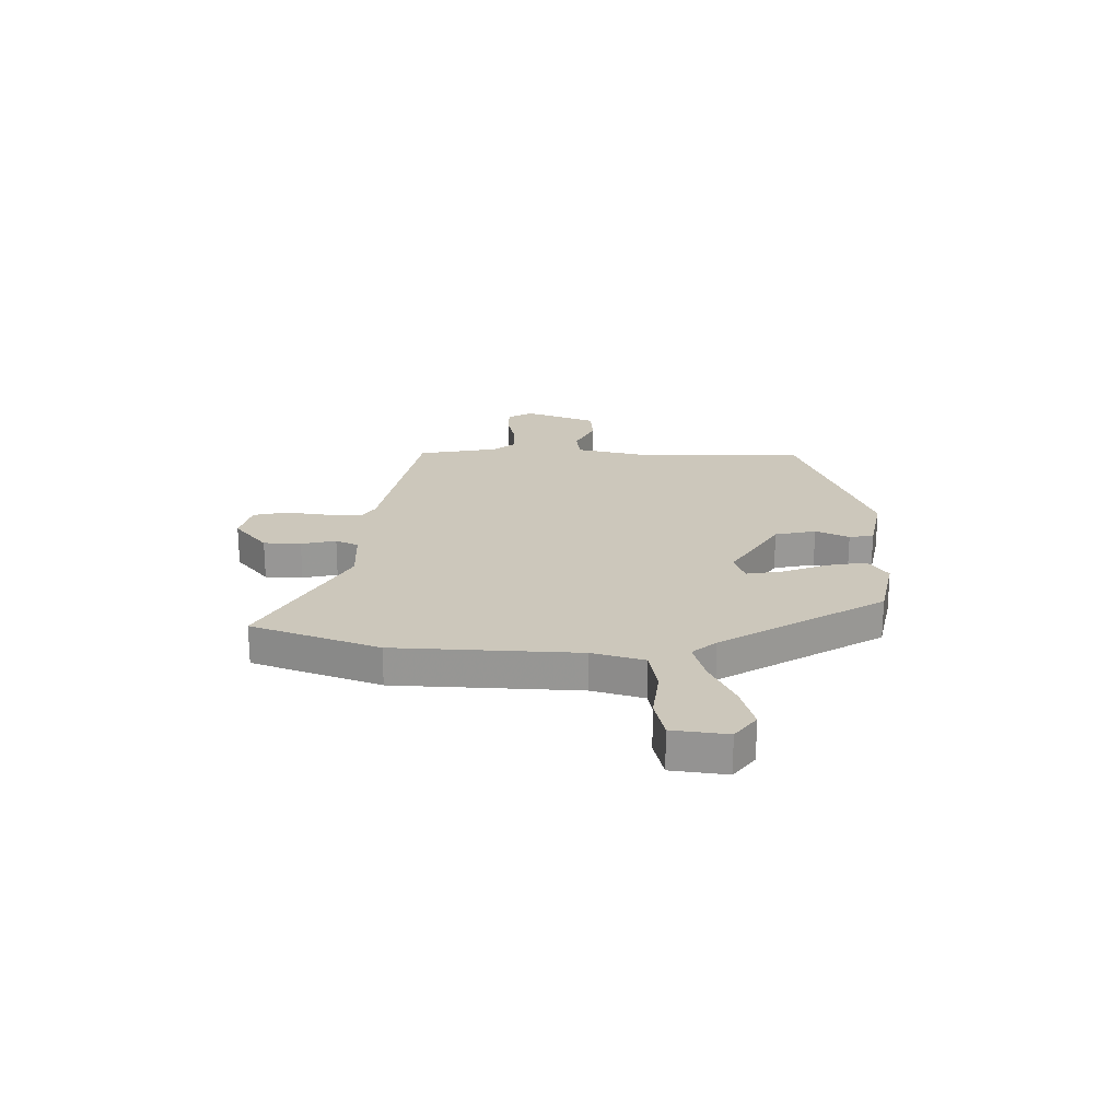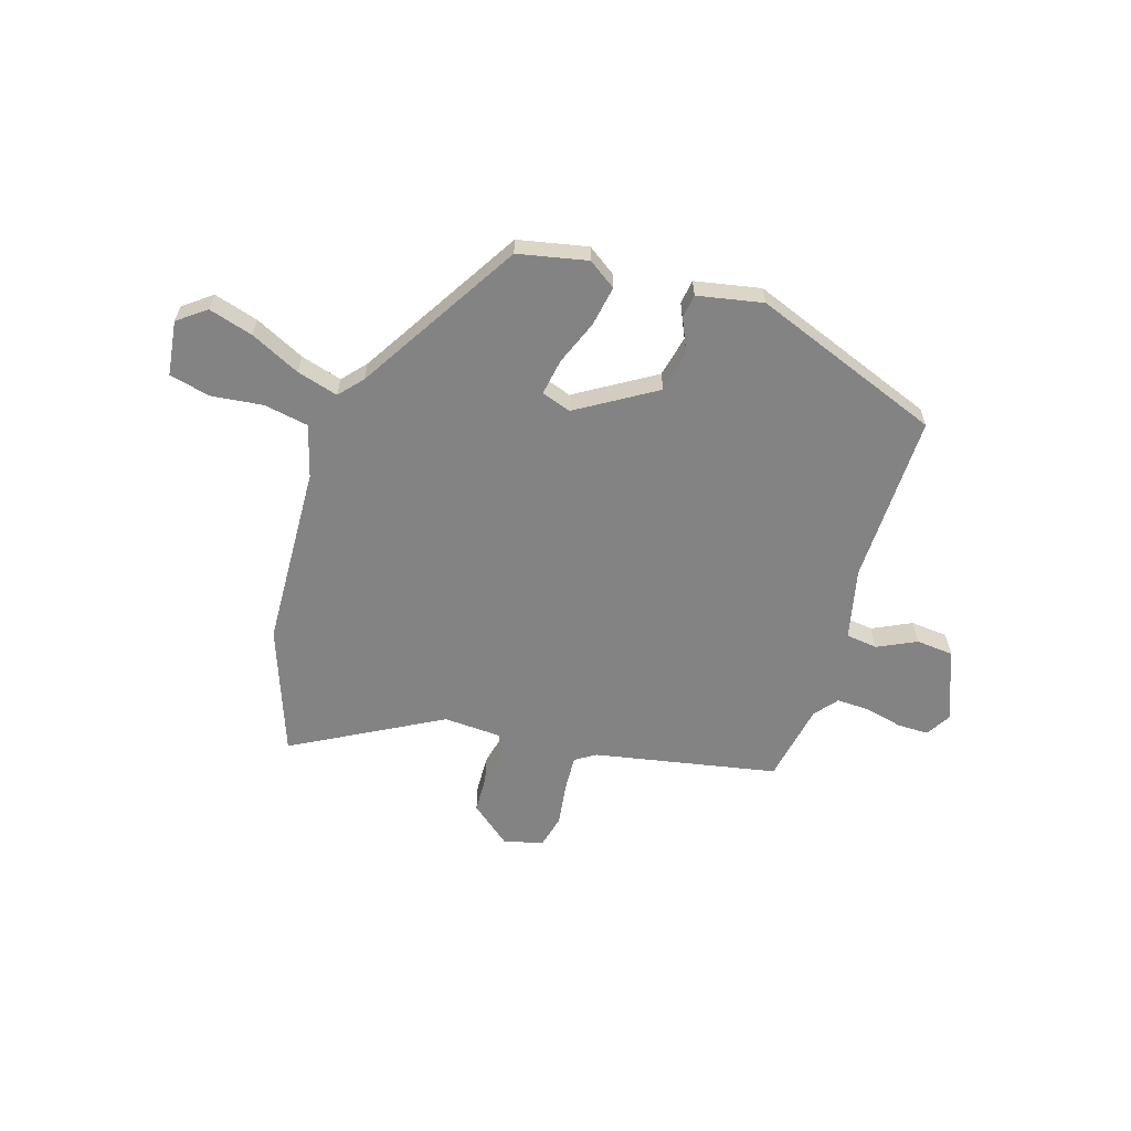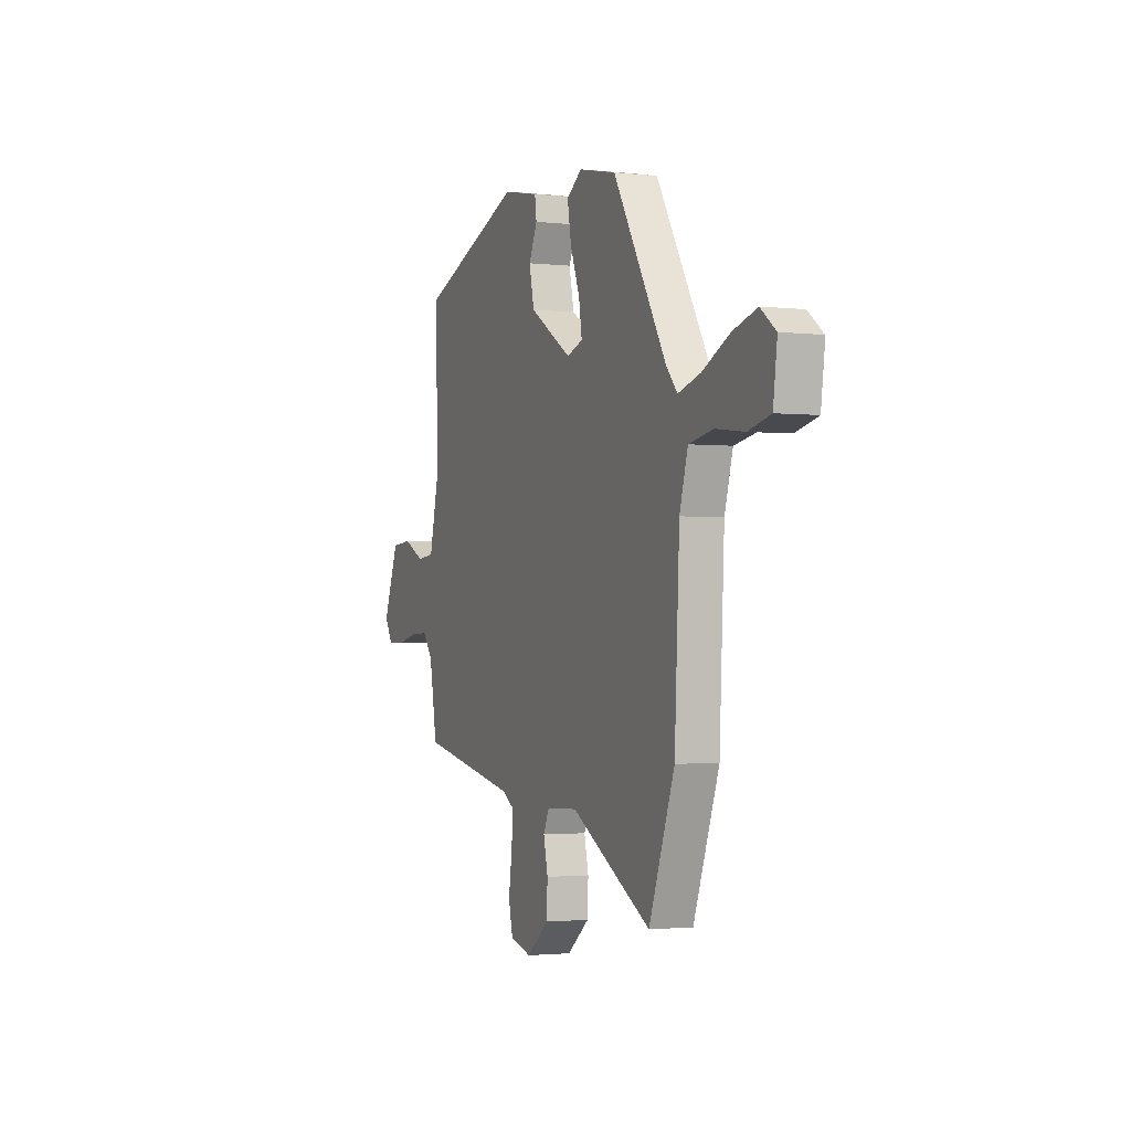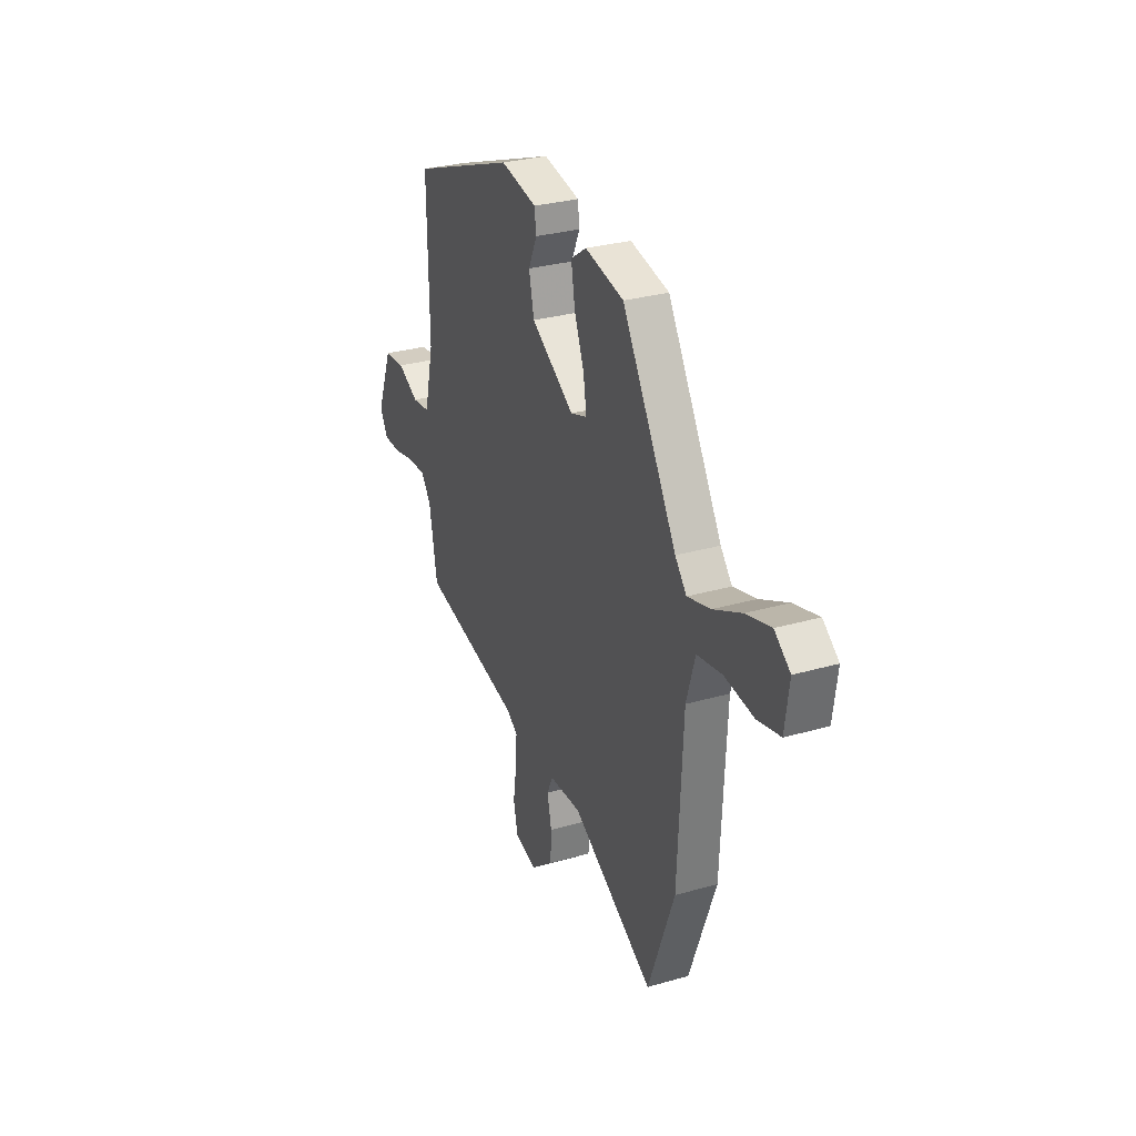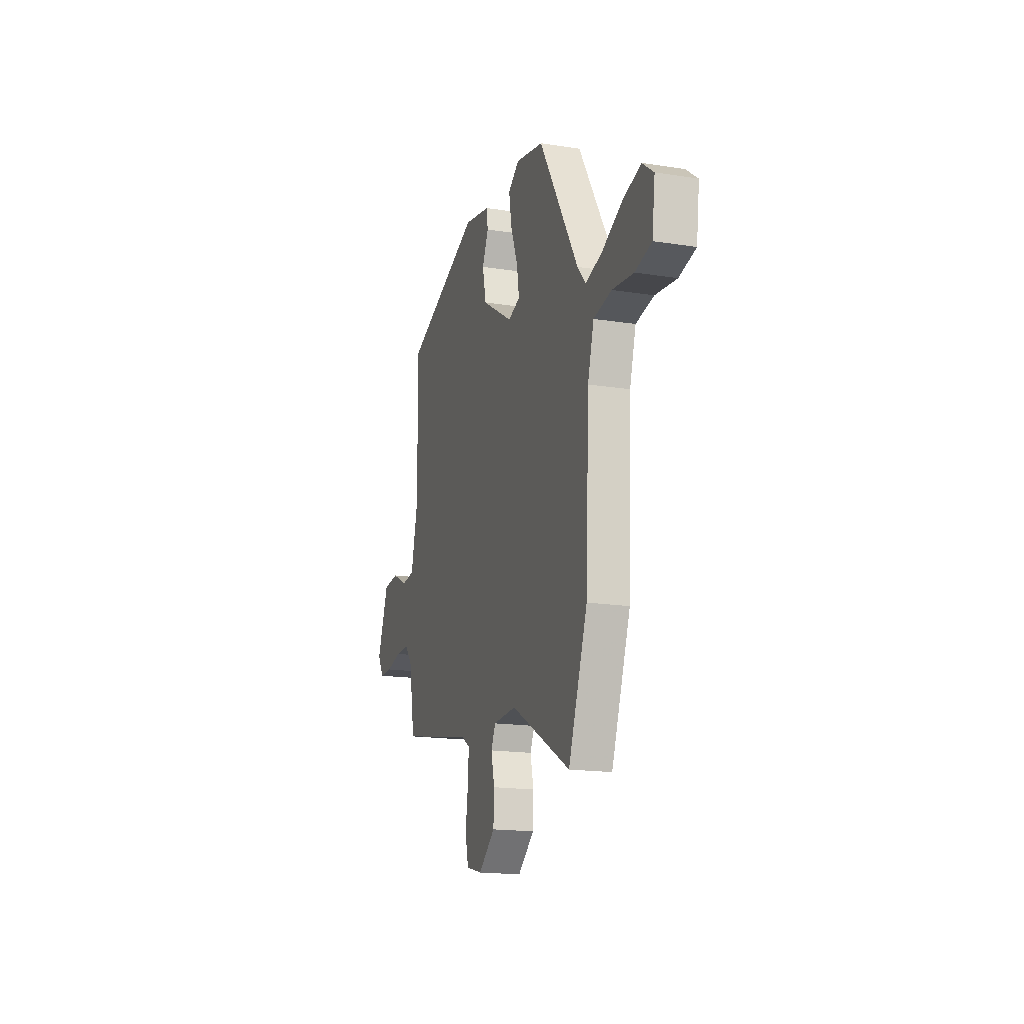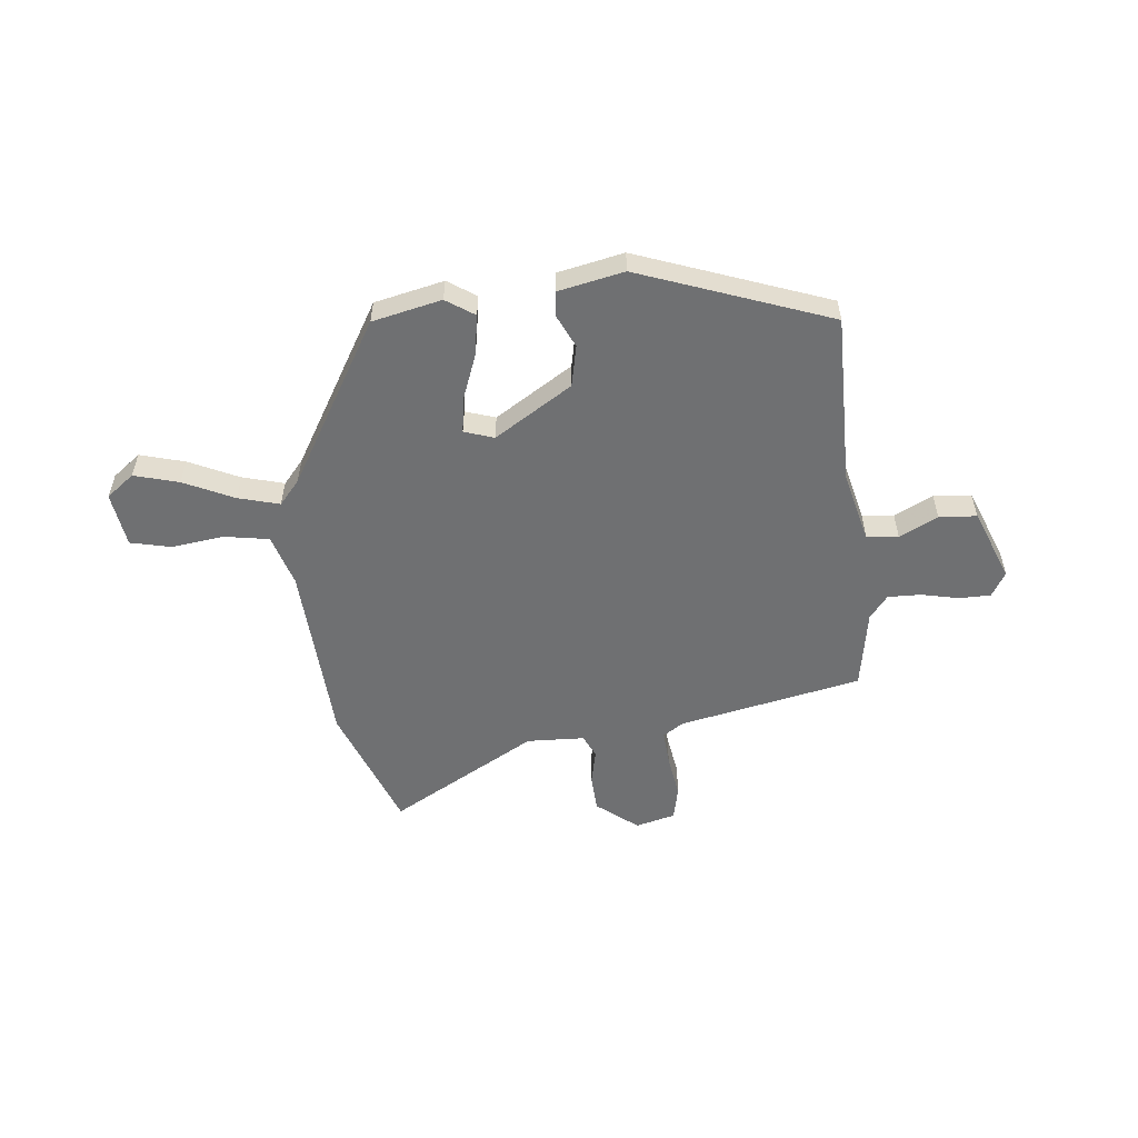
<metadata>
{"format":"obj","ext":"obj","renderer":"f3d","projection":"perspective","resolution":1024,"background":"white","views":[{"elev":21.7,"azim":-89.3,"up":"+Y"},{"elev":-61.0,"azim":-17.7,"up":"+Y"},{"elev":-1.8,"azim":-112.2,"up":"+Z"},{"elev":29.7,"azim":-112.9,"up":"+Z"},{"elev":-17.3,"azim":-107.4,"up":"+Z"},{"elev":-54.8,"azim":6.4,"up":"+Y"}]}
</metadata>
<code>
v -0.441 0.07 -0.66
v -0.53 0.07 -0.419
v -0.547 0.07 -0.071
v -0.576 0.07 0.028
v -0.66 0.07 0.043
v -0.759 0.07 0.031
v -0.836 0.07 0.049
v -0.85 0.07 0.153
v -0.797 0.07 0.193
v -0.713 0.07 0.169
v -0.619 0.07 0.124
v -0.541 0.07 0.102
v -0.502 0.07 0.147
v -0.317 0.07 0.455
v -0.186 0.07 0.483
v -0.133 0.07 0.447
v -0.146 0.07 0.371
v -0.179 0.07 0.286
v -0.19 0.07 0.218
v -0.134 0.07 0.199
v 0.013 0.07 0.29
v 0.03 0.07 0.368
v 0.001 0.07 0.431
v 0.007 0.07 0.477
v 0.131 0.07 0.502
v 0.489 0.07 0.368
v 0.485 0.07 0.046
v 0.517 0.07 -0.089
v 0.577 0.07 -0.096
v 0.65 0.07 -0.06
v 0.721 0.07 -0.066
v 0.774 0.07 -0.202
v 0.746 0.07 -0.249
v 0.687 0.07 -0.249
v 0.616 0.07 -0.233
v 0.553 0.07 -0.231
v 0.518 0.07 -0.275
v 0.491 0.07 -0.426
v 0.145 0.07 -0.495
v 0.106 0.07 -0.52
v 0.11 0.07 -0.588
v 0.122 0.07 -0.669
v 0.107 0.07 -0.733
v 0.032 0.07 -0.752
v -0.045 0.07 -0.69
v -0.048 0.07 -0.619
v -0.033 0.07 -0.553
v -0.053 0.07 -0.51
v -0.162 0.07 -0.505
v -0.441 0 -0.66
v -0.53 0 -0.419
v -0.547 0 -0.071
v -0.576 0 0.028
v -0.66 0 0.043
v -0.759 0 0.031
v -0.836 0 0.049
v -0.85 0 0.153
v -0.797 0 0.193
v -0.713 0 0.169
v -0.619 0 0.124
v -0.541 0 0.102
v -0.502 0 0.147
v -0.317 0 0.455
v -0.186 0 0.483
v -0.133 0 0.447
v -0.146 0 0.371
v -0.179 0 0.286
v -0.19 0 0.218
v -0.134 0 0.199
v 0.013 0 0.29
v 0.03 0 0.368
v 0.001 0 0.431
v 0.007 0 0.477
v 0.131 0 0.502
v 0.489 0 0.368
v 0.485 0 0.046
v 0.517 0 -0.089
v 0.577 0 -0.096
v 0.65 0 -0.06
v 0.721 0 -0.066
v 0.774 0 -0.202
v 0.746 0 -0.249
v 0.687 0 -0.249
v 0.616 0 -0.233
v 0.553 0 -0.231
v 0.518 0 -0.275
v 0.491 0 -0.426
v 0.145 0 -0.495
v 0.106 0 -0.52
v 0.11 0 -0.588
v 0.122 0 -0.669
v 0.107 0 -0.733
v 0.032 0 -0.752
v -0.045 0 -0.69
v -0.048 0 -0.619
v -0.033 0 -0.553
v -0.053 0 -0.51
v -0.162 0 -0.505
f 45 46 47
f 44 45 47
f 43 44 47
f 42 43 47
f 41 42 47
f 40 41 47 48
f 39 40 48
f 39 48 49
f 38 39 49
f 37 38 49
f 33 34 35
f 32 33 35
f 31 32 35
f 30 31 35
f 29 30 35
f 28 29 35 36
f 25 26 27
f 24 25 27
f 23 24 27
f 22 23 27
f 21 22 27 28
f 36 37 49
f 28 36 49
f 21 28 49
f 20 21 49
f 16 17 18
f 15 16 18
f 14 15 18
f 13 14 18
f 12 13 18 19
f 9 10 11
f 8 9 11
f 7 8 11
f 6 7 11
f 5 6 11
f 4 5 11 12
f 19 20 49
f 12 19 49
f 4 12 49
f 3 4 49
f 1 2 3 49
f 96 95 94
f 96 94 93
f 96 93 92
f 96 92 91
f 96 91 90
f 97 96 90 89
f 97 89 88
f 98 97 88
f 98 88 87
f 98 87 86
f 84 83 82
f 84 82 81
f 84 81 80
f 84 80 79
f 84 79 78
f 85 84 78 77
f 76 75 74
f 76 74 73
f 76 73 72
f 76 72 71
f 77 76 71 70
f 98 86 85
f 98 85 77
f 98 77 70
f 98 70 69
f 67 66 65
f 67 65 64
f 67 64 63
f 67 63 62
f 68 67 62 61
f 60 59 58
f 60 58 57
f 60 57 56
f 60 56 55
f 60 55 54
f 61 60 54 53
f 98 69 68
f 98 68 61
f 98 61 53
f 98 53 52
f 98 52 51 50
f 1 50 51 2
f 2 51 52 3
f 3 52 53 4
f 4 53 54 5
f 5 54 55 6
f 6 55 56 7
f 7 56 57 8
f 8 57 58 9
f 9 58 59 10
f 10 59 60 11
f 11 60 61 12
f 12 61 62 13
f 13 62 63 14
f 14 63 64 15
f 15 64 65 16
f 16 65 66 17
f 17 66 67 18
f 18 67 68 19
f 19 68 69 20
f 20 69 70 21
f 21 70 71 22
f 22 71 72 23
f 23 72 73 24
f 24 73 74 25
f 25 74 75 26
f 26 75 76 27
f 27 76 77 28
f 28 77 78 29
f 29 78 79 30
f 30 79 80 31
f 31 80 81 32
f 32 81 82 33
f 33 82 83 34
f 34 83 84 35
f 35 84 85 36
f 36 85 86 37
f 37 86 87 38
f 38 87 88 39
f 39 88 89 40
f 40 89 90 41
f 41 90 91 42
f 42 91 92 43
f 43 92 93 44
f 44 93 94 45
f 45 94 95 46
f 46 95 96 47
f 47 96 97 48
f 48 97 98 49
f 49 98 50 1

</code>
